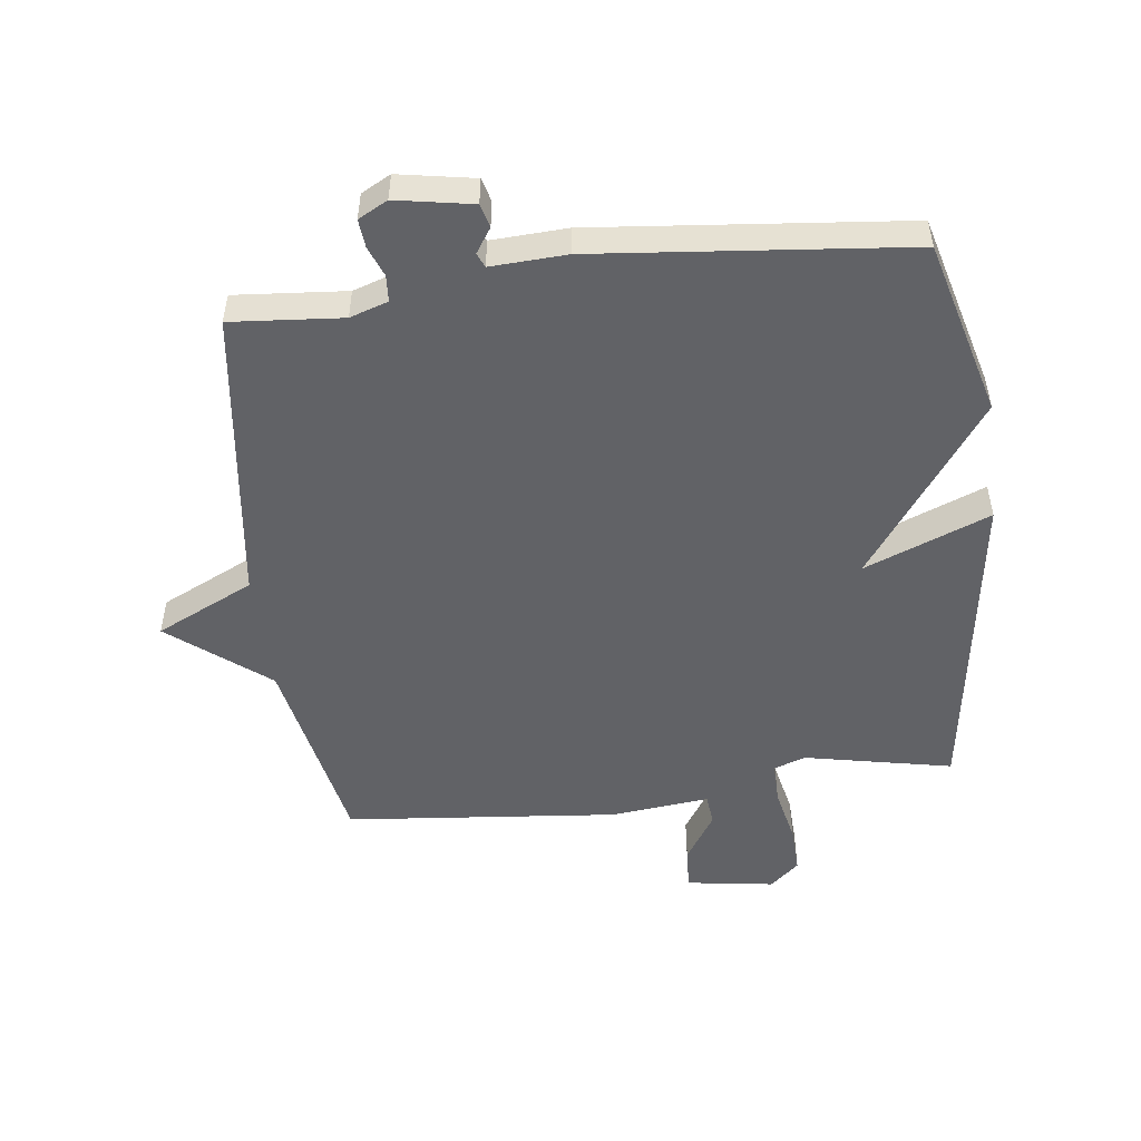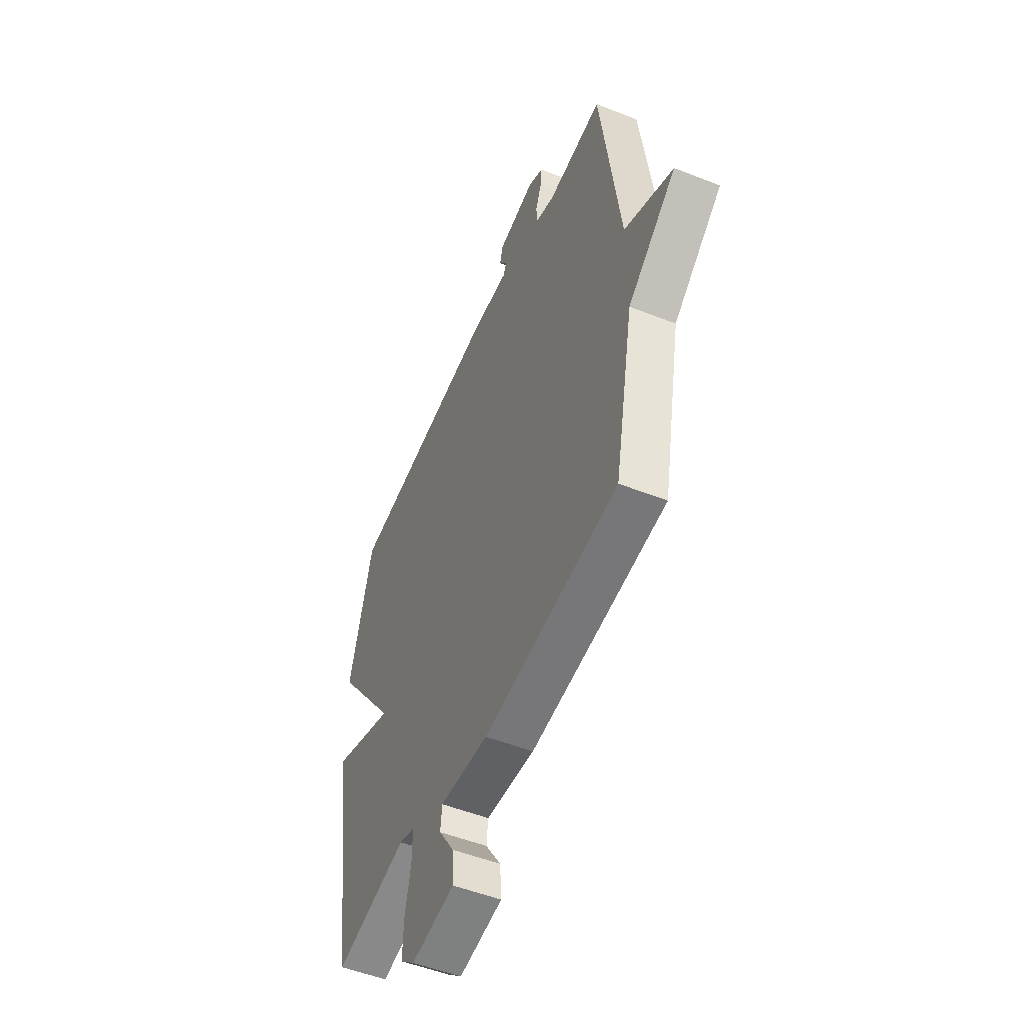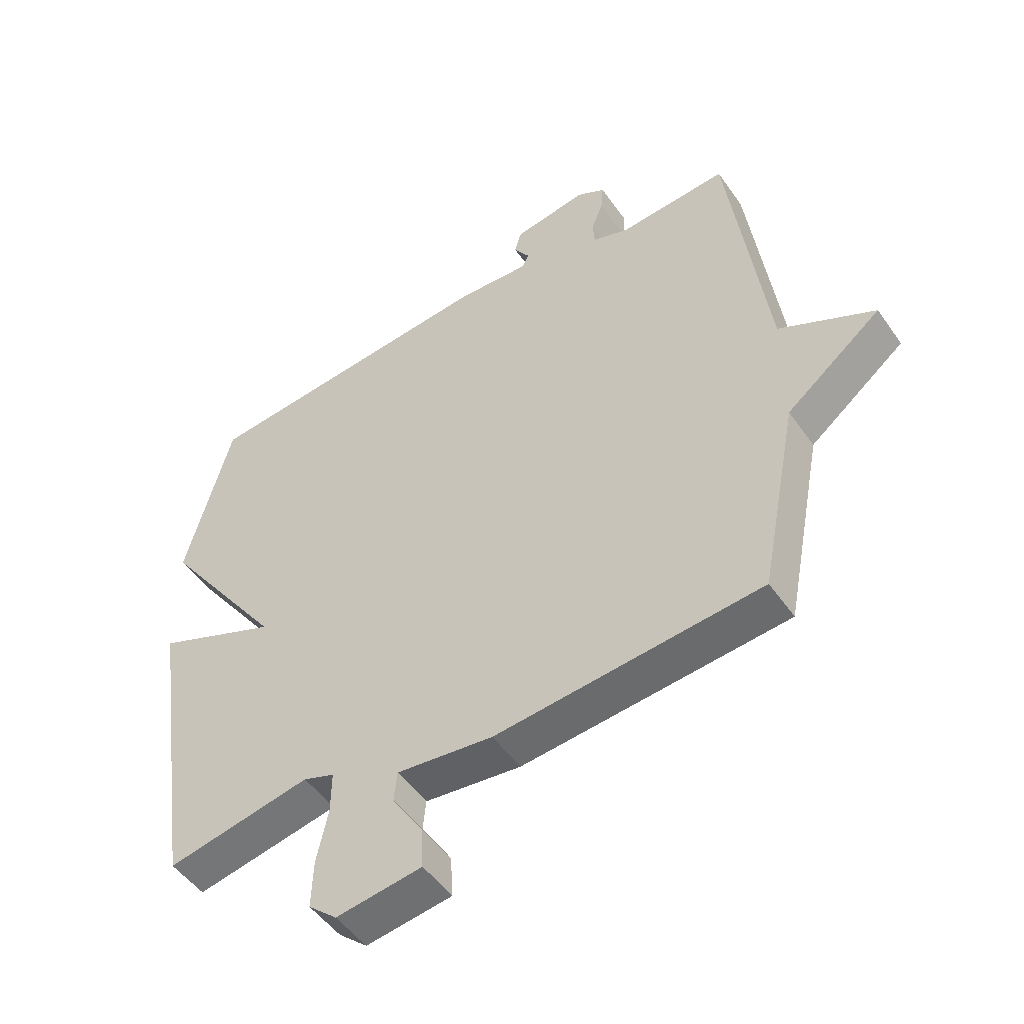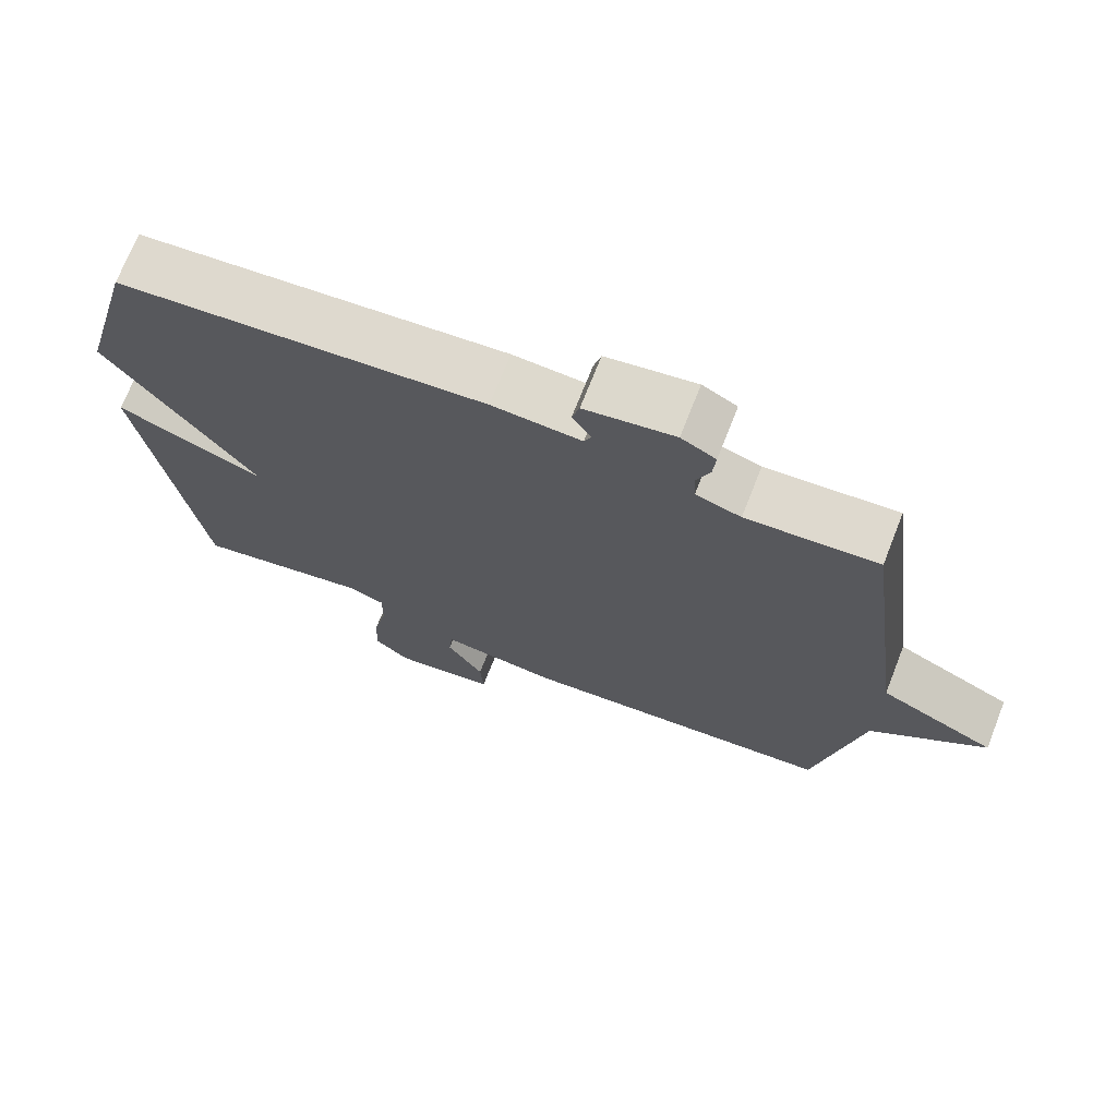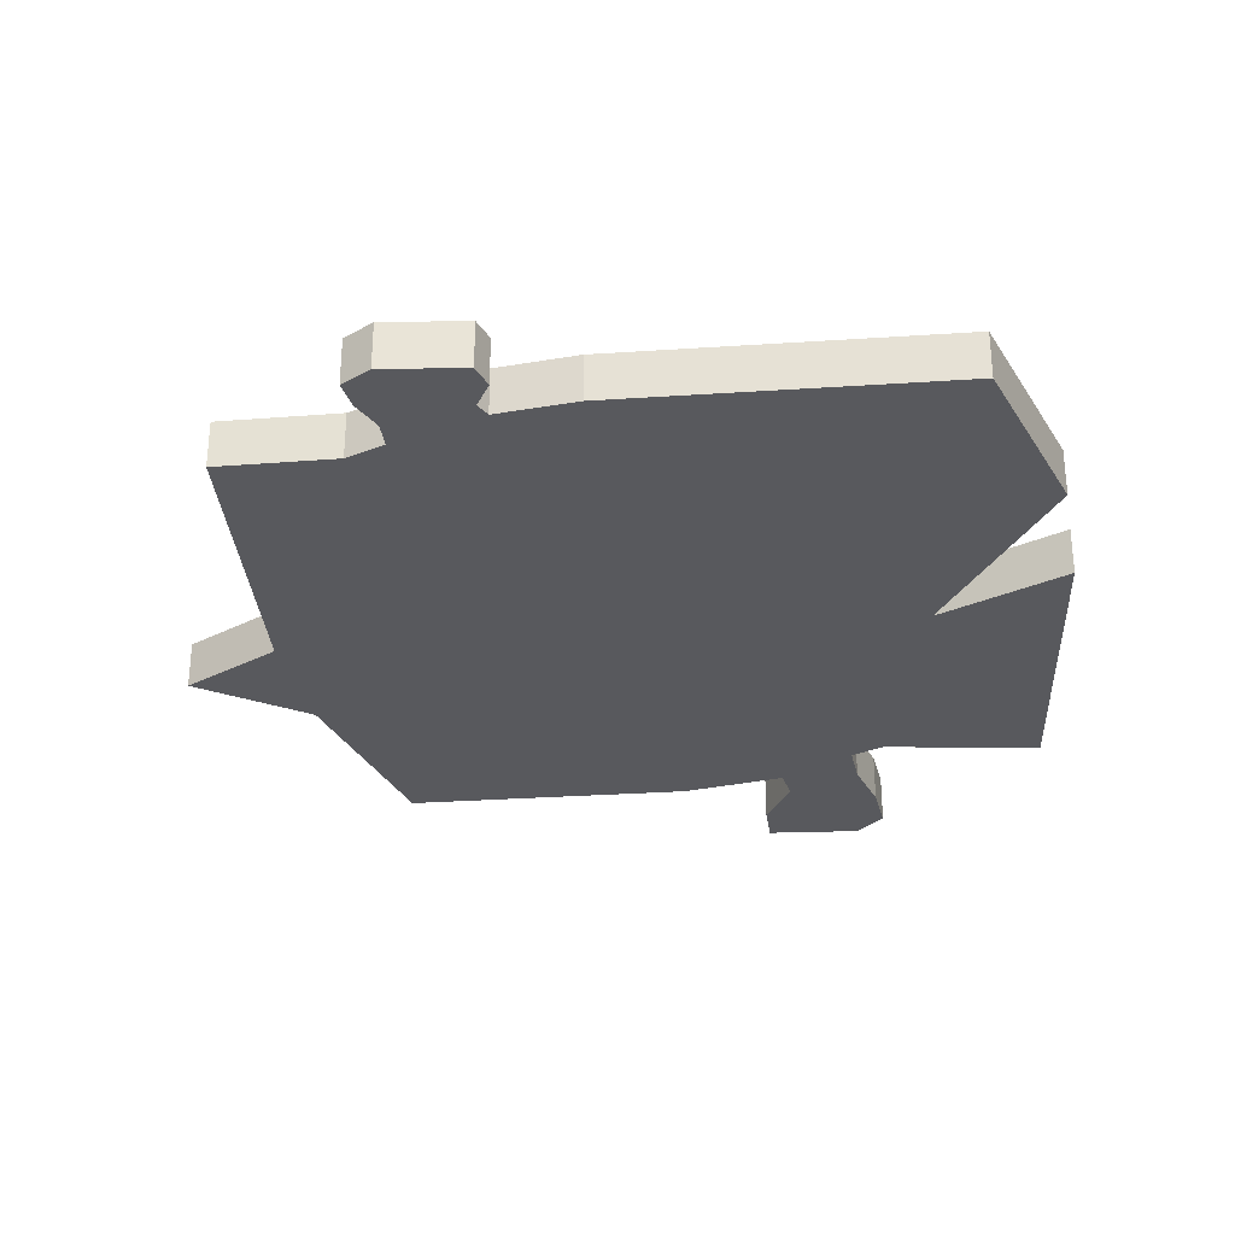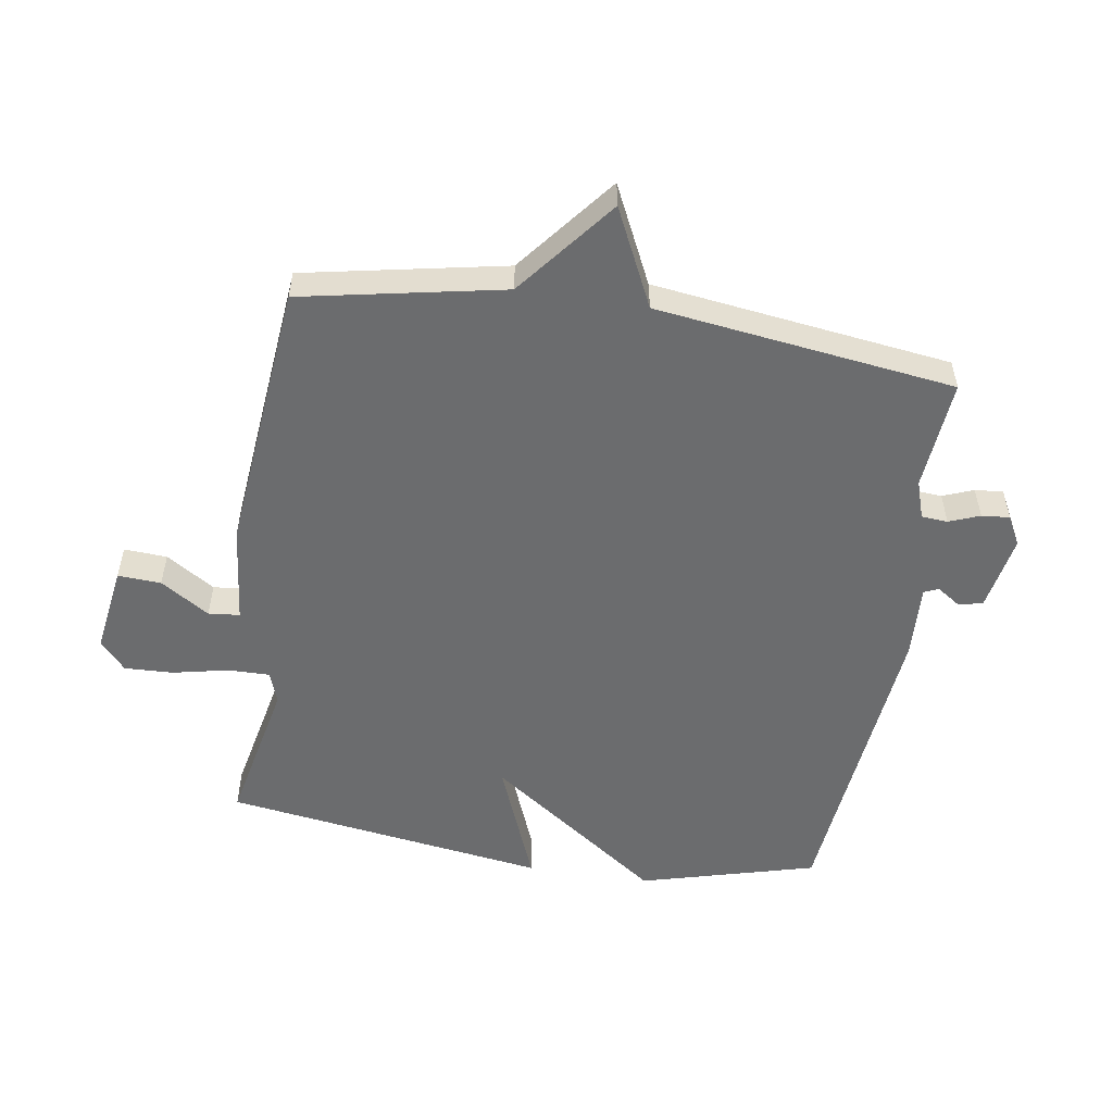
<metadata>
{"format":"obj","ext":"obj","renderer":"f3d","projection":"perspective","resolution":1024,"background":"white","views":[{"elev":-50.7,"azim":7.1,"up":"+Y"},{"elev":-51.9,"azim":-113.1,"up":"+Z"},{"elev":-49.8,"azim":-146.4,"up":"+Z"},{"elev":71.4,"azim":-158.5,"up":"+Z"},{"elev":-30.0,"azim":11.3,"up":"+Y"},{"elev":-53.6,"azim":-98.9,"up":"+Y"}]}
</metadata>
<code>
v -0.5 0.07 0.5
v -0.322 0.07 0.485
v -0.261 0.07 0.505
v -0.258 0.07 0.547
v -0.277 0.07 0.596
v -0.281 0.07 0.641
v -0.234 0.07 0.666
v -0.112 0.07 0.644
v -0.102 0.07 0.606
v -0.128 0.07 0.567
v -0.118 0.07 0.544
v 0.003 0.07 0.55
v 0.5 0.07 0.5
v 0.576 0.07 0.218
v 0.375 0.07 -0.062
v 0.576 0.07 0.018
v 0.5 0.07 -0.5
v 0.263 0.07 -0.451
v 0.212 0.07 -0.469
v 0.213 0.07 -0.537
v 0.232 0.07 -0.625
v 0.235 0.07 -0.703
v 0.188 0.07 -0.744
v 0.047 0.07 -0.723
v 0.051 0.07 -0.654
v 0.101 0.07 -0.576
v 0.096 0.07 -0.526
v -0.063 0.07 -0.543
v -0.5 0.07 -0.5
v -0.563 0.07 -0.178
v -0.72 0.07 -0.053
v -0.563 0.07 0.022
v -0.5 0 0.5
v -0.322 0 0.485
v -0.261 0 0.505
v -0.258 0 0.547
v -0.277 0 0.596
v -0.281 0 0.641
v -0.234 0 0.666
v -0.112 0 0.644
v -0.102 0 0.606
v -0.128 0 0.567
v -0.118 0 0.544
v 0.003 0 0.55
v 0.5 0 0.5
v 0.576 0 0.218
v 0.375 0 -0.062
v 0.576 0 0.018
v 0.5 0 -0.5
v 0.263 0 -0.451
v 0.212 0 -0.469
v 0.213 0 -0.537
v 0.232 0 -0.625
v 0.235 0 -0.703
v 0.188 0 -0.744
v 0.047 0 -0.723
v 0.051 0 -0.654
v 0.101 0 -0.576
v 0.096 0 -0.526
v -0.063 0 -0.543
v -0.5 0 -0.5
v -0.563 0 -0.178
v -0.72 0 -0.053
v -0.563 0 0.022
f 30 31 32
f 32 1 2
f 30 32 2
f 29 30 2
f 28 29 2
f 27 28 2
f 24 25 26
f 23 24 26
f 22 23 26
f 21 22 26
f 20 21 26
f 19 20 26 27
f 15 16 17 18
f 15 18 19
f 13 14 15
f 12 13 15
f 11 12 15
f 27 2 3
f 19 27 3
f 15 19 3
f 11 15 3
f 8 9 10
f 7 8 10
f 6 7 10
f 5 6 10
f 4 5 10
f 3 4 10 11
f 64 63 62
f 34 33 64
f 34 64 62
f 34 62 61
f 34 61 60
f 34 60 59
f 58 57 56
f 58 56 55
f 58 55 54
f 58 54 53
f 58 53 52
f 59 58 52 51
f 50 49 48 47
f 51 50 47
f 47 46 45
f 47 45 44
f 47 44 43
f 35 34 59
f 35 59 51
f 35 51 47
f 35 47 43
f 42 41 40
f 42 40 39
f 42 39 38
f 42 38 37
f 42 37 36
f 43 42 36 35
f 1 33 34 2
f 2 34 35 3
f 3 35 36 4
f 4 36 37 5
f 5 37 38 6
f 6 38 39 7
f 7 39 40 8
f 8 40 41 9
f 9 41 42 10
f 10 42 43 11
f 11 43 44 12
f 12 44 45 13
f 13 45 46 14
f 14 46 47 15
f 15 47 48 16
f 16 48 49 17
f 17 49 50 18
f 18 50 51 19
f 19 51 52 20
f 20 52 53 21
f 21 53 54 22
f 22 54 55 23
f 23 55 56 24
f 24 56 57 25
f 25 57 58 26
f 26 58 59 27
f 27 59 60 28
f 28 60 61 29
f 29 61 62 30
f 30 62 63 31
f 31 63 64 32
f 32 64 33 1

</code>
